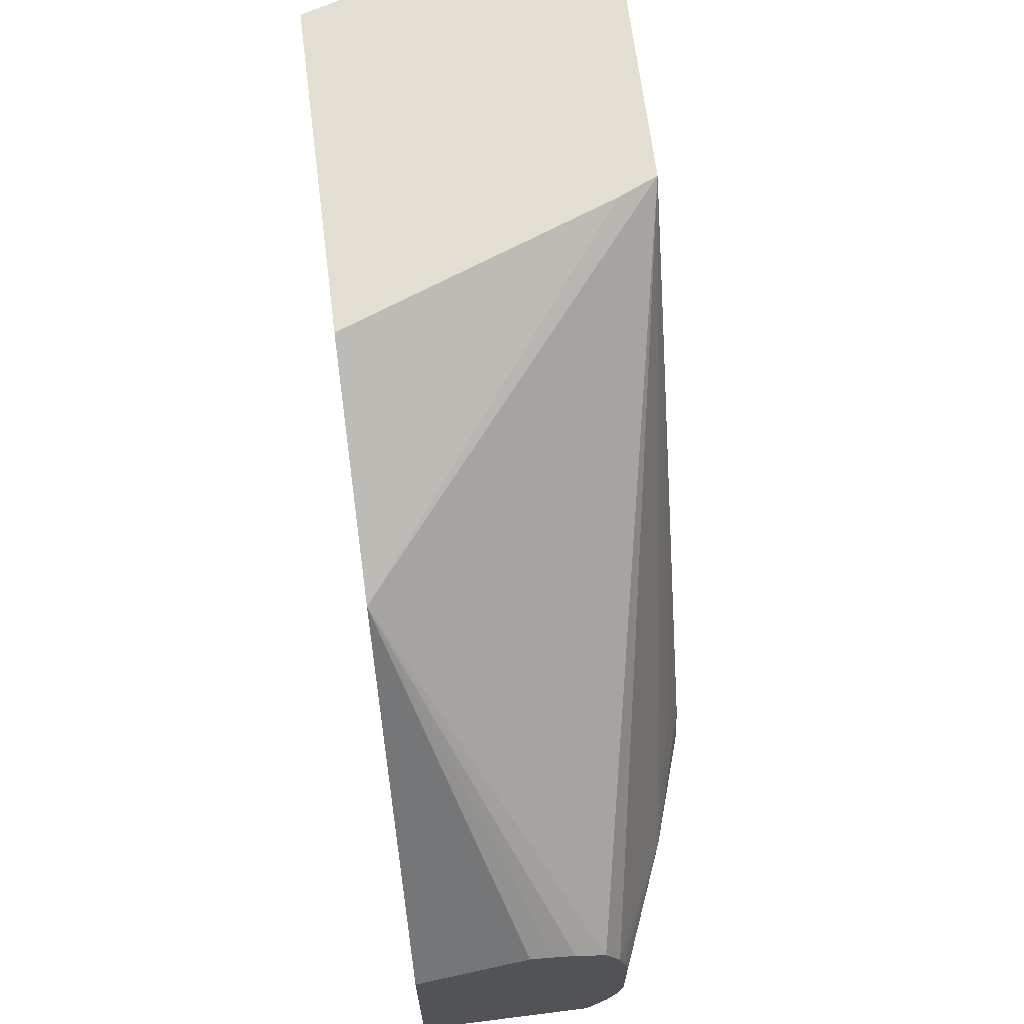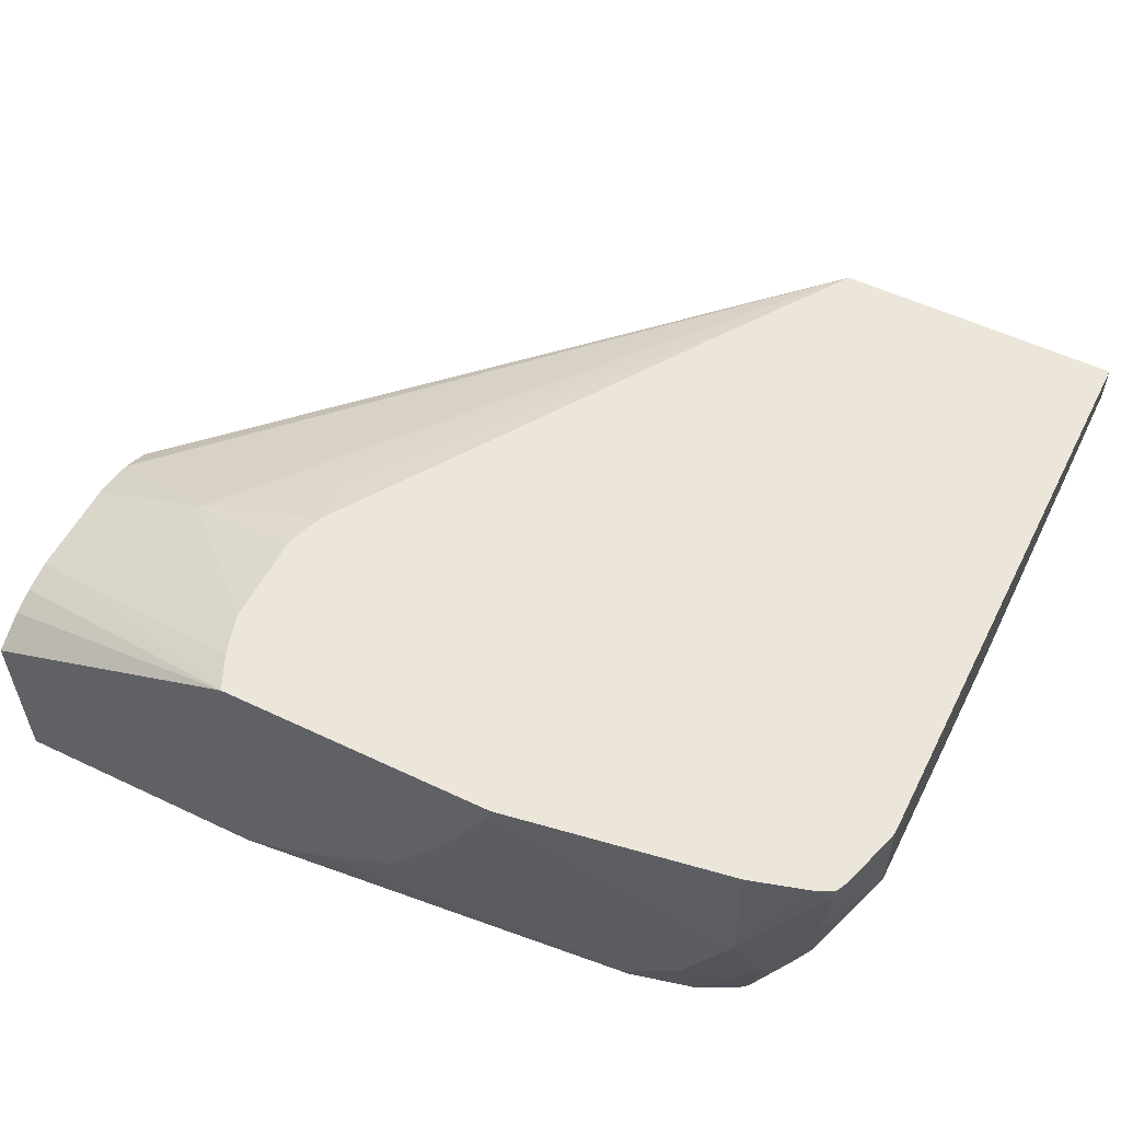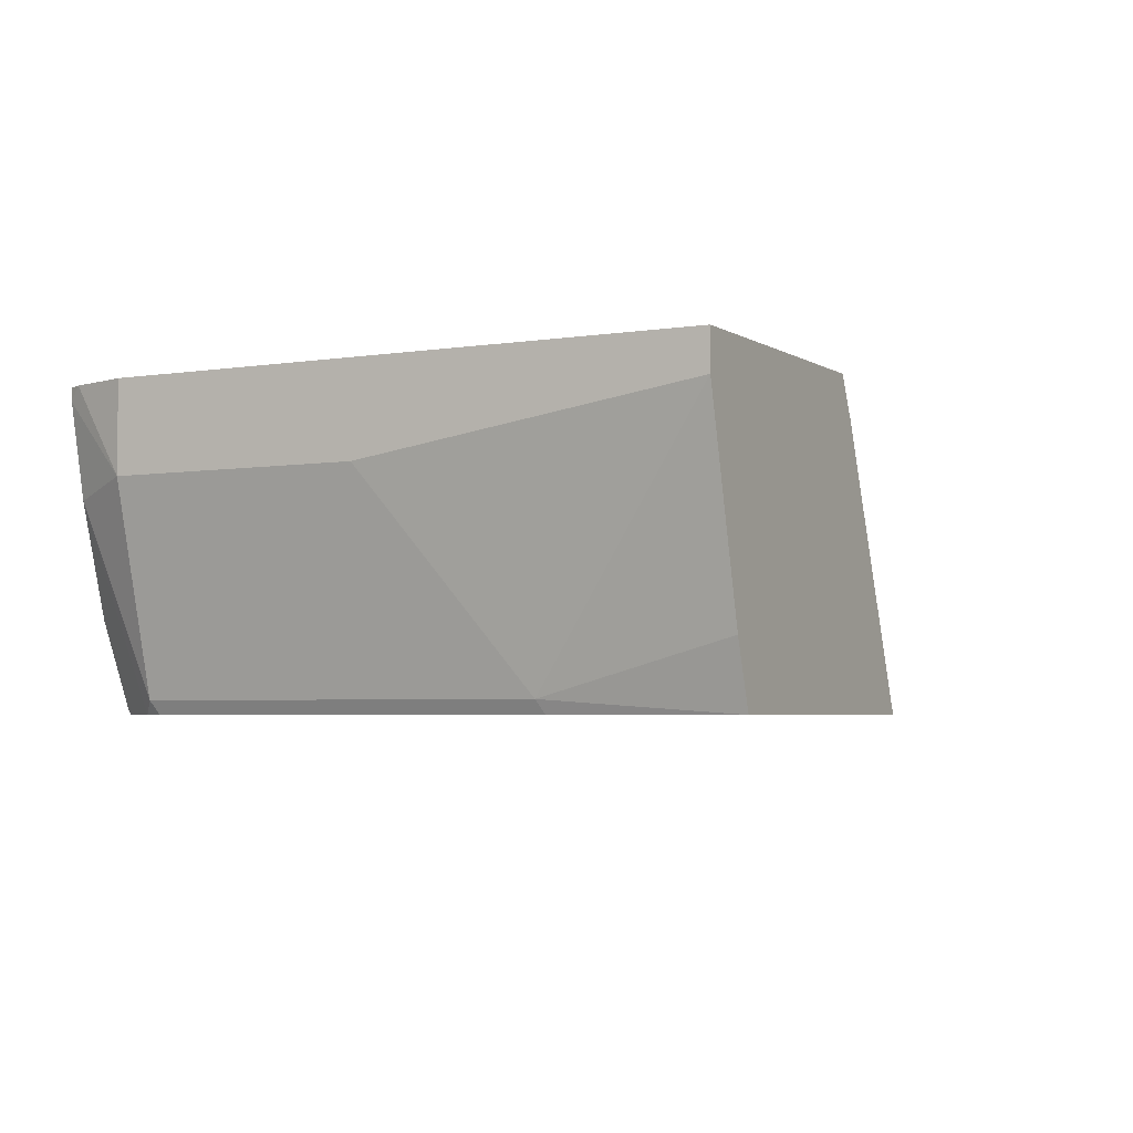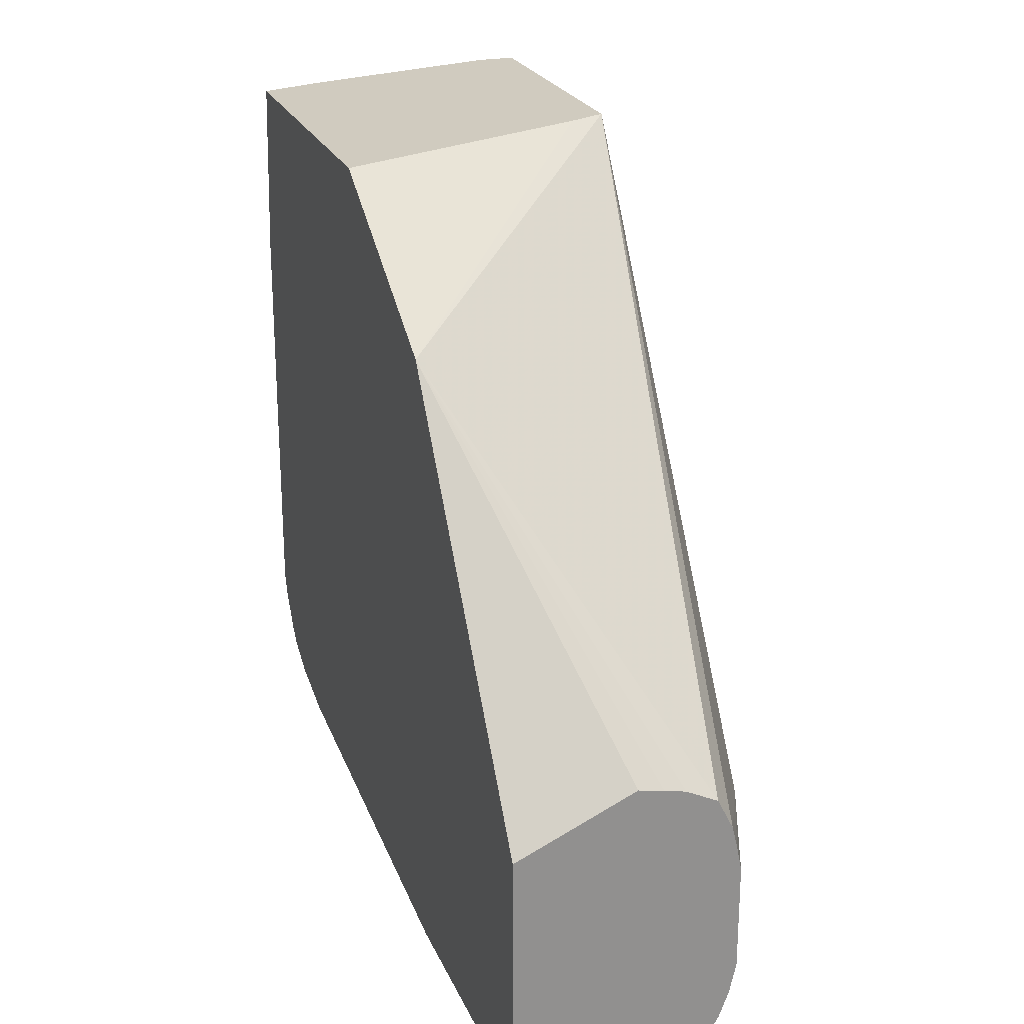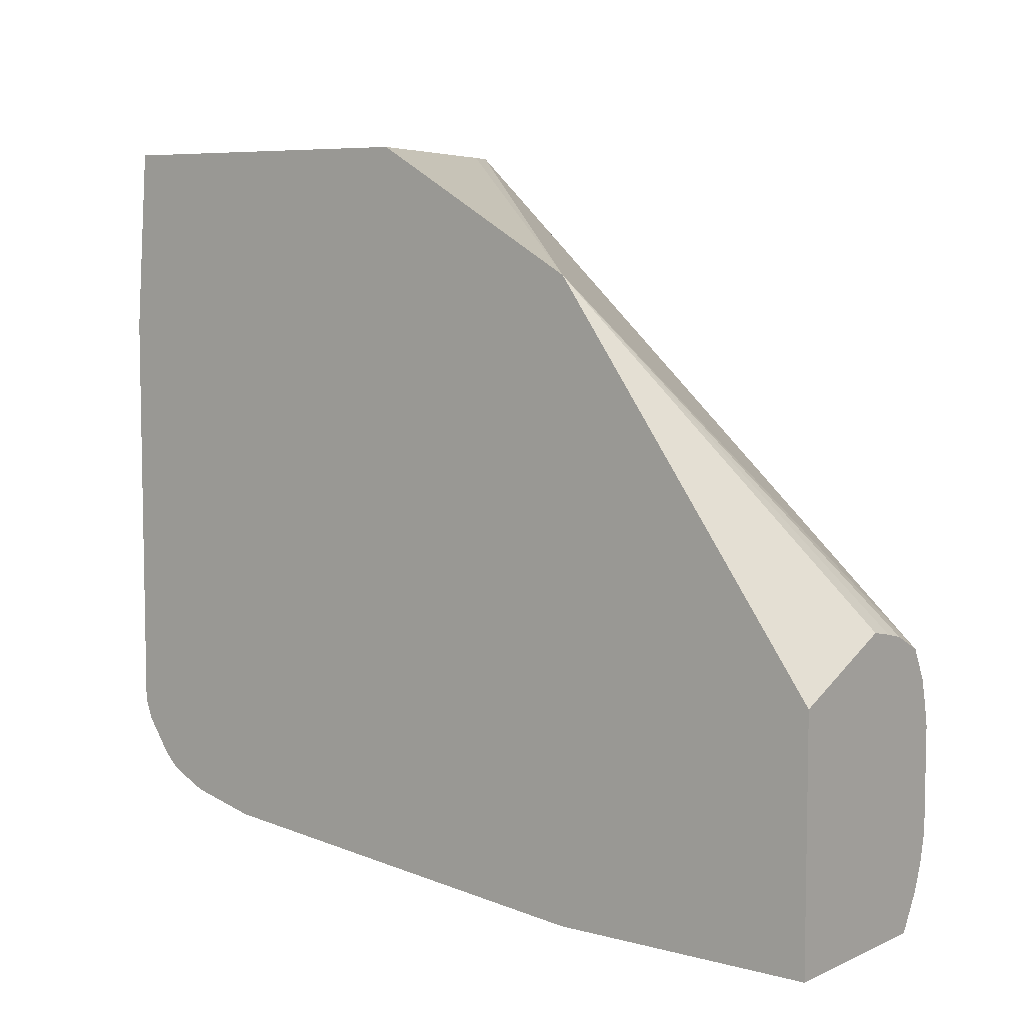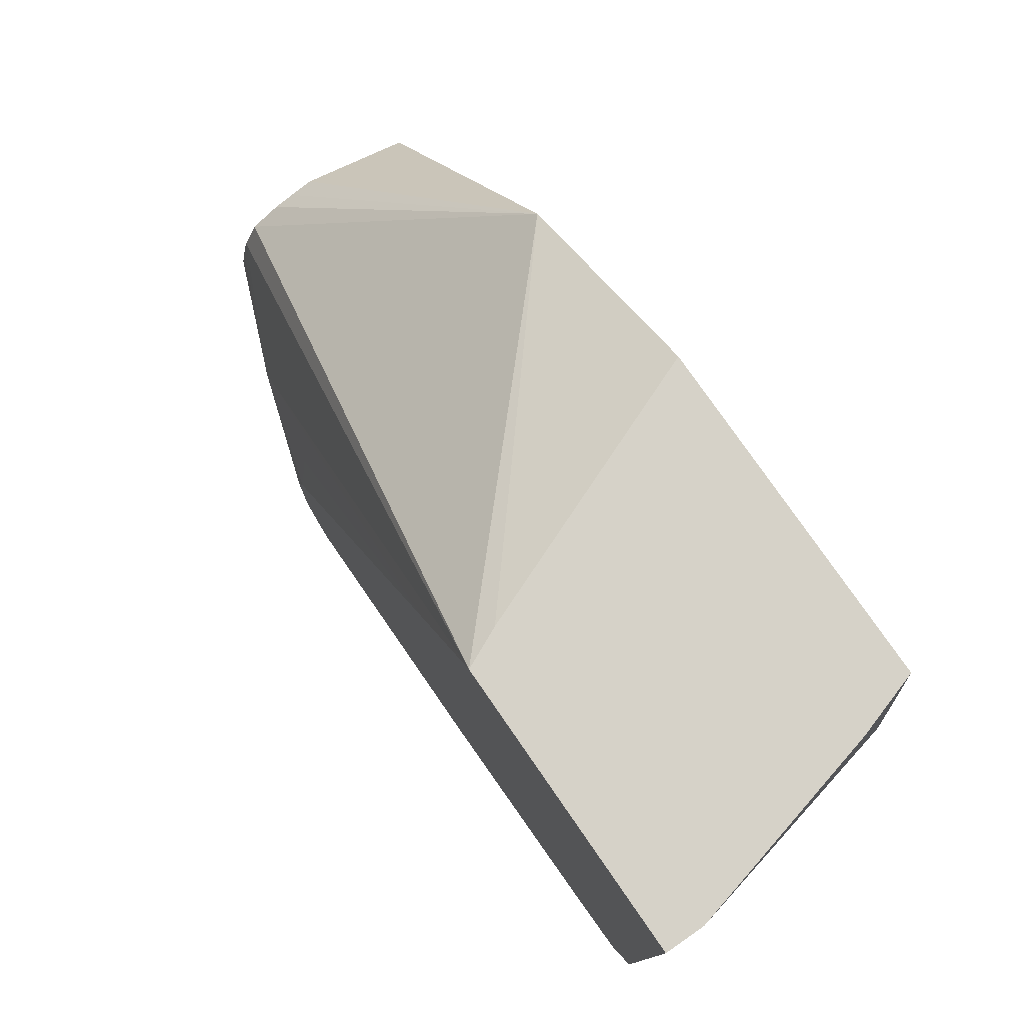
<metadata>
{"format":"obj","ext":"obj","renderer":"f3d","projection":"perspective","resolution":1024,"background":"white","views":[{"elev":66.8,"azim":82.8,"up":"+Z"},{"elev":55.2,"azim":-153.4,"up":"+Y"},{"elev":-3.8,"azim":-61.8,"up":"+Y"},{"elev":23.7,"azim":70.9,"up":"+Z"},{"elev":6.8,"azim":38.1,"up":"+Z"},{"elev":77.7,"azim":-124.7,"up":"+Z"}]}
</metadata>
<code>
v -0.2254 -0.08299 0.3573
v -0.2243 -0.08715 0.3573
v -0.3136 -0.1372 0.3724
v -0.3136 -0.08299 0.3724
v -0.117 -0.08299 0.3573
v -0.2178 -0.1003 0.3573
v -0.294 -0.1764 0.3724
v -0.3234 -0.1666 0.3822
v -0.3397 -0.1241 0.3854
v -0.343 -0.0882 0.3822
v -0.3378 -0.08299 0.3796
v -0.1104 -0.08299 0.3714
v -0.01021 -0.1176 0.392
v -0.01021 -0.1202 0.3805
v -0.01021 -0.1237 0.3711
v -0.01021 -0.1316 0.3573
v -0.2047 -0.1263 0.3573
v -0.2744 -0.196 0.3724
v -0.2991 -0.2011 0.3798
v -0.1809 -0.1613 0.3573
v -0.3281 -0.2011 0.4065
v -0.3131 -0.2011 0.3869
v -0.3168 -0.1993 0.3887
v -0.3332 -0.196 0.4116
v -0.3528 -0.1176 0.4116
v -0.3456 -0.08299 0.3874
v -0.343 -0.08299 0.3822
v -0.107 -0.08299 0.3823
v -0.0588 -0.098 0.4312
v -0.01021 -0.1176 0.4312
v -0.1055 -0.08299 0.3874
v -0.01021 -0.2011 0.3573
v -0.2733 -0.2011 0.3734
v -0.1459 -0.1851 0.3573
v -0.1199 -0.1982 0.3573
v -0.3306 -0.2011 0.4141
v -0.3187 -0.2011 0.3924
v -0.3332 -0.196 0.5683
v -0.3528 -0.1176 0.5096
v -0.3528 -0.08299 0.4116
v -0.01021 -0.1215 0.4487
v -0.01021 -0.1195 0.4406
v -0.1055 -0.08299 0.4237
v -0.1065 -0.08299 0.4266
v -0.1104 -0.08299 0.4384
v -0.1078 -0.0882 0.4606
v -0.2107 -0.08299 0.5928
v -0.2421 -0.08299 0.6398
v -0.01021 -0.2011 0.4508
v -0.1122 -0.2011 0.3573
v -0.3306 -0.2011 0.5709
v -0.3252 -0.2011 0.6398
v -0.3332 -0.1764 0.6398
v -0.3528 -0.098 0.6398
v -0.3528 -0.08299 0.6398
v -0.01021 -0.1274 0.4606
v -0.2854 -0.08299 0.6398
v -0.2421 -0.08316 0.6398
v -0.2352 -0.098 0.6398
v -0.1125 -0.2011 0.5931
v -0.01021 -0.1568 0.4704
v -0.1946 -0.2011 0.6398
v -0.01021 -0.1393 0.4665
v -0.01021 -0.1474 0.4685
f 22 37 23
f 21 36 24
f 19 37 22
f 21 23 37
f 24 36 51
f 25 54 55
f 24 38 39
f 24 39 25
f 25 39 54
f 19 21 37
f 25 55 40
f 24 51 38
f 19 36 21
f 18 33 19
f 19 52 51
f 19 62 52
f 19 60 62
f 19 49 60
f 19 32 49
f 19 50 32
f 19 33 50
f 18 35 33
f 18 34 35
f 18 20 34
f 25 40 26
f 13 31 29
f 13 28 31
f 13 15 14
f 19 51 36
f 29 41 42
f 38 53 54
f 29 31 43
f 13 16 15
f 60 61 64
f 59 62 60
f 56 60 63
f 52 54 53
f 52 55 54
f 52 57 55
f 52 58 57
f 52 59 58
f 60 64 63
f 52 62 59
f 49 61 60
f 48 60 56
f 29 42 30
f 48 59 60
f 48 57 58
f 45 47 46
f 41 48 56
f 38 54 39
f 38 52 53
f 38 51 52
f 33 35 50
f 29 48 41
f 29 47 48
f 29 46 47
f 29 45 46
f 29 44 45
f 29 43 44
f 48 58 59
f 13 32 16
f 1 57 48
f 13 61 49
f 3 6 7
f 2 6 3
f 1 6 2
f 1 17 6
f 1 20 17
f 1 34 20
f 1 35 34
f 1 50 35
f 1 32 50
f 1 16 32
f 1 5 16
f 1 12 5
f 1 28 12
f 1 31 28
f 1 43 31
f 1 44 43
f 13 49 32
f 1 47 45
f 1 48 47
f 1 55 57
f 1 40 55
f 1 26 40
f 1 27 26
f 1 11 27
f 1 4 11
f 1 3 4
f 1 2 3
f 3 7 8
f 3 8 9
f 1 45 44
f 3 10 11
f 3 9 10
f 13 64 61
f 13 63 64
f 13 56 63
f 13 41 56
f 13 42 41
f 13 29 30
f 12 28 13
f 10 27 11
f 10 26 27
f 10 25 26
f 9 25 10
f 9 24 25
f 9 21 24
f 13 30 42
f 8 22 23
f 3 11 4
f 8 23 21
f 5 12 13
f 5 13 14
f 5 15 16
f 6 17 7
f 5 14 15
f 7 18 19
f 7 19 8
f 7 17 20
f 7 20 18
f 8 21 9
f 8 19 22

</code>
